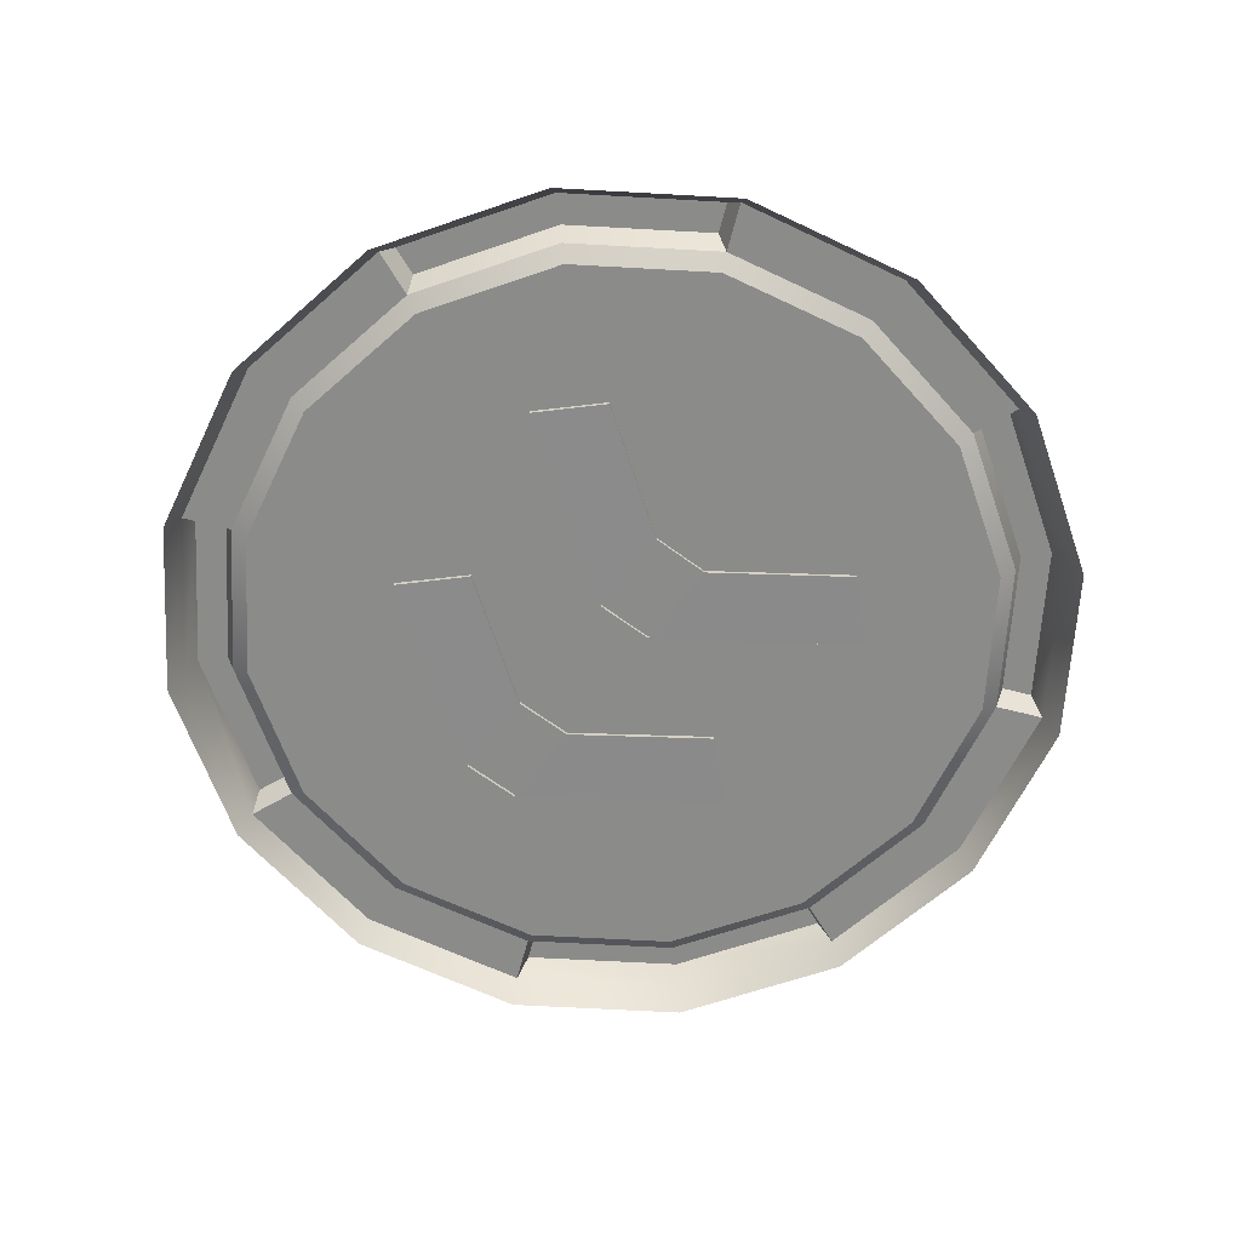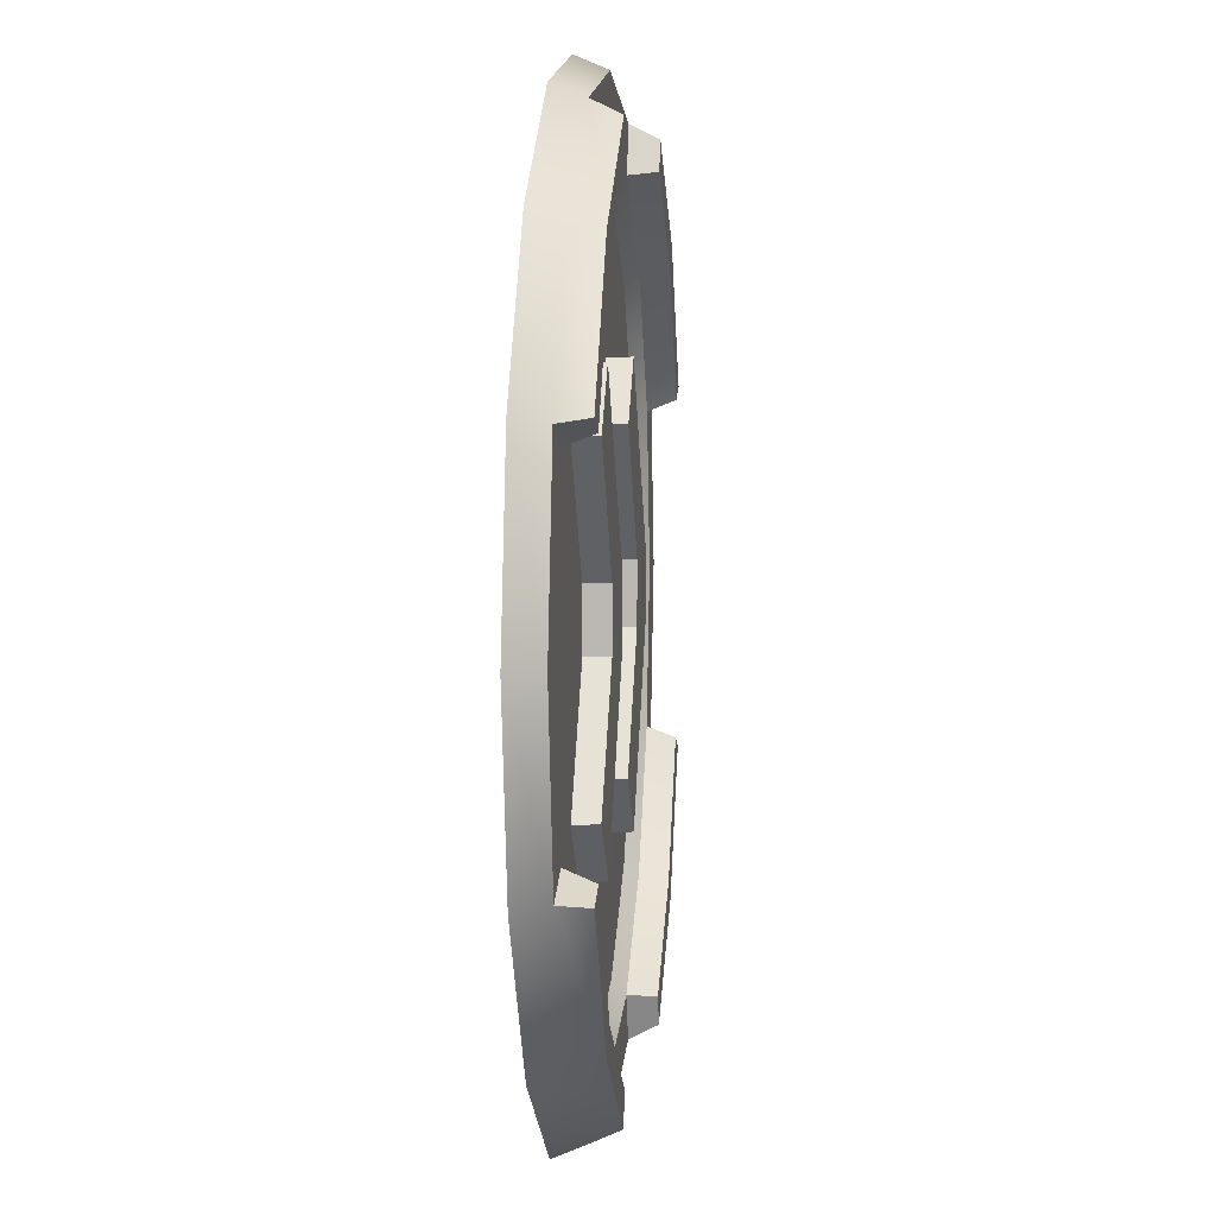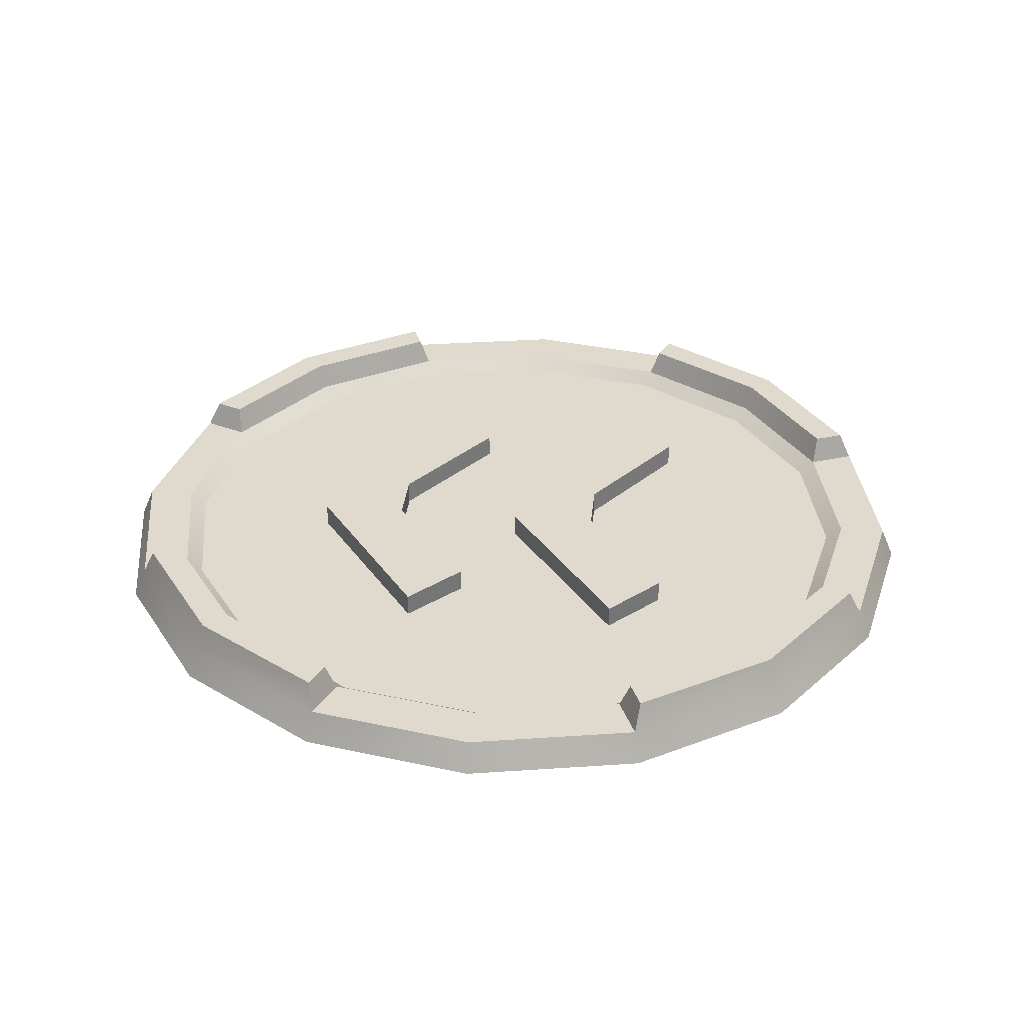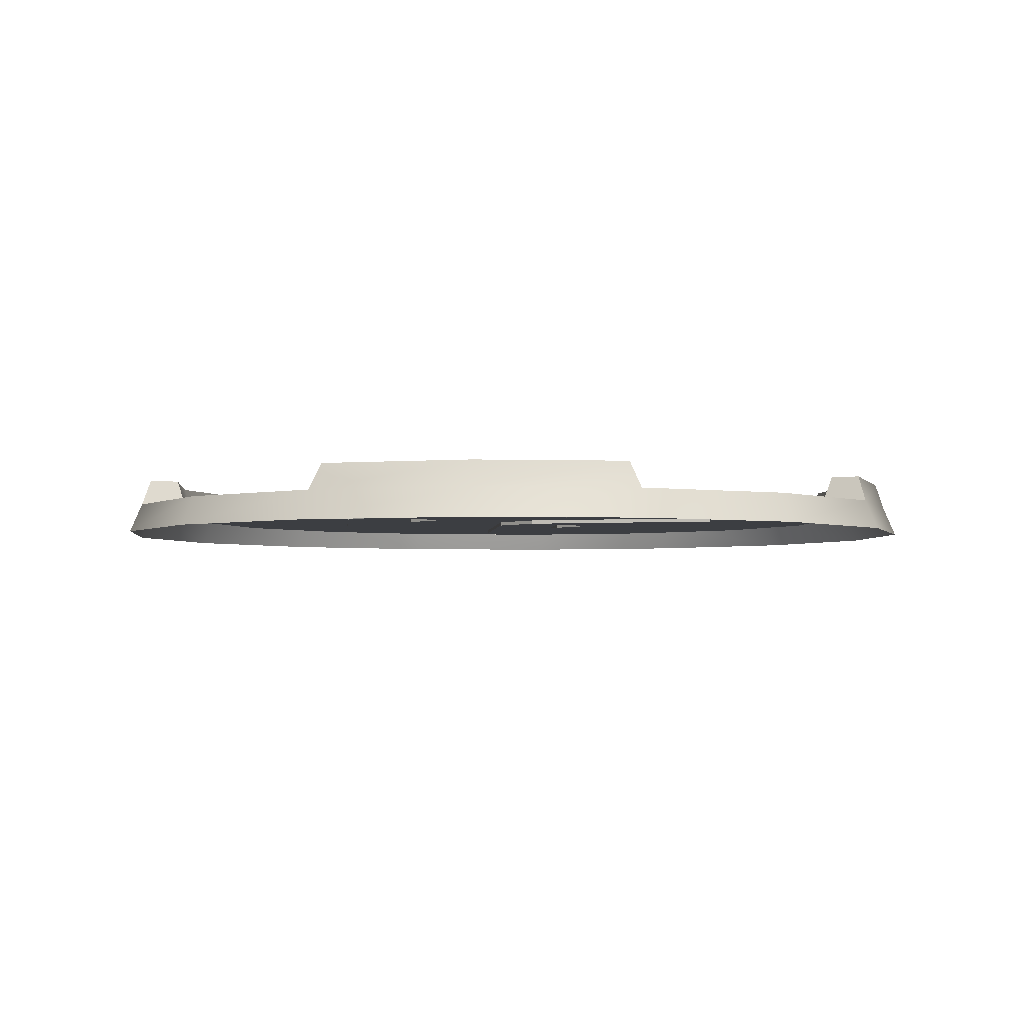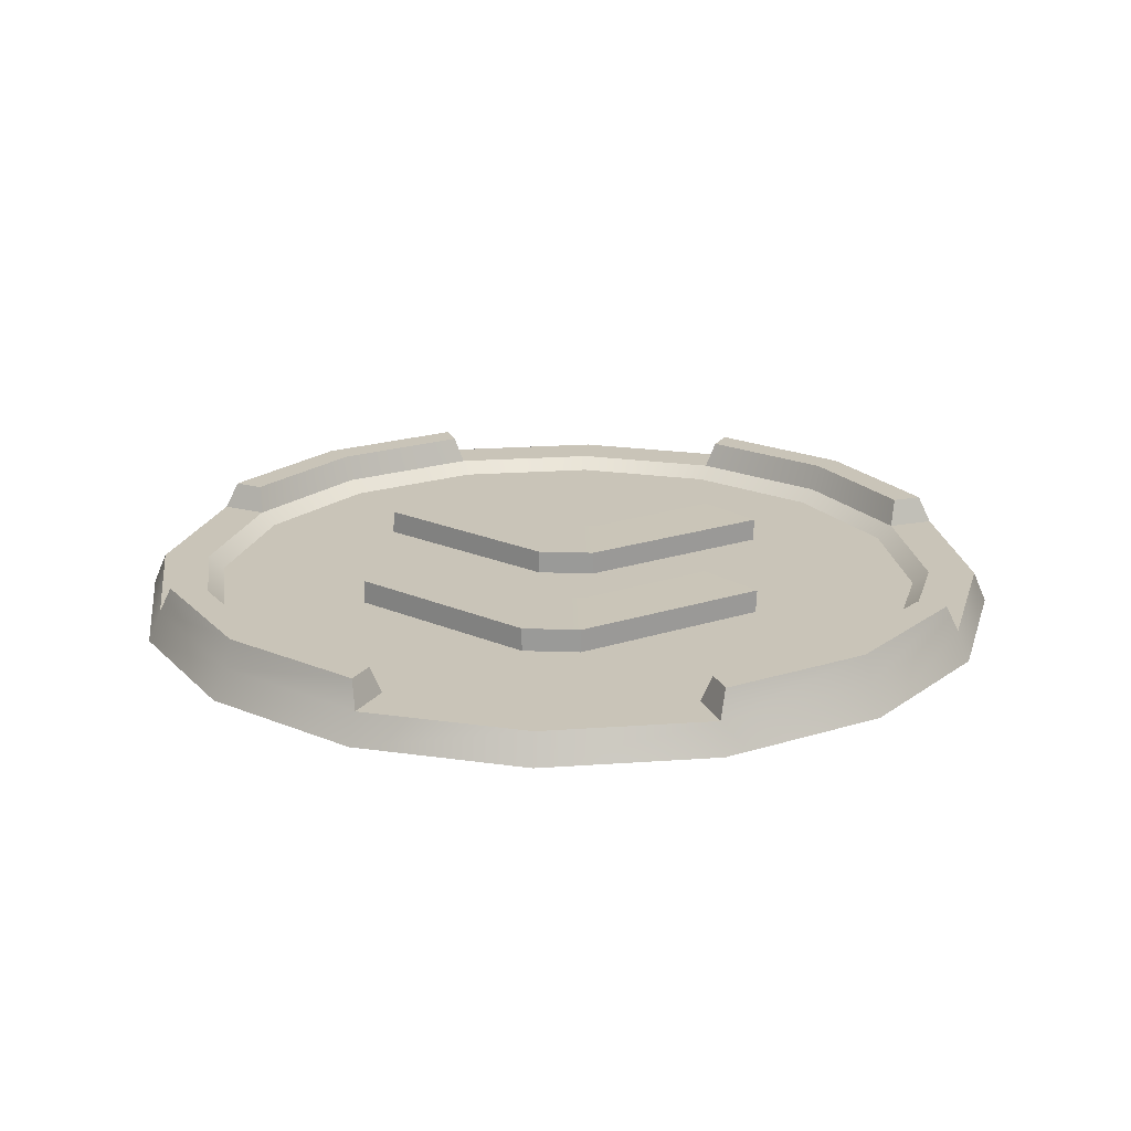
<metadata>
{"format":"obj","ext":"obj","renderer":"f3d","projection":"perspective","resolution":1024,"background":"white","views":[{"elev":-63.7,"azim":53.0,"up":"+Y"},{"elev":5.8,"azim":95.6,"up":"+Z"},{"elev":32.7,"azim":5.8,"up":"+Y"},{"elev":-3.1,"azim":-39.6,"up":"+Y"},{"elev":20.2,"azim":-86.3,"up":"+Y"}]}
</metadata>
<code>
g DirFieldLow
v -0.2194 0.03145 0.4652
v -0.2181 0.09466 0.468
v -0.09829 0.09567 0.3427
v -0.09959 0.03247 0.3403
v -0.4972 0.0952 0.06697
v -0.4972 0.0952 -0.06697
v -0.2925 0.0952 -0.06697
v -0.2925 0.0952 0.06697
v -0.2181 0.09466 0.468
v -0.09829 0.09567 0.3427
v -0.09959 0.09466 -0.3403
v -0.2194 0.09567 -0.4652
v -0.2194 0.09567 -0.4652
v -0.2181 0.03247 -0.468
v -0.09829 0.03145 -0.3427
v -0.09959 0.09466 -0.3403
v -0.2925 0.03192 0.06697
v -0.2925 0.0952 0.06697
v -0.2925 0.0952 -0.06697
v -0.2925 0.03192 -0.06697
v -0.4972 0.03192 -0.06697
v -0.4972 0.0952 -0.06697
v -0.4972 0.0952 0.06697
v -0.4972 0.03192 0.06697
v -0.4972 0.03192 0.06697
v -0.2194 0.03145 0.4652
v -0.09959 0.03247 0.3403
v -0.2925 0.03192 0.06697
v -0.2925 0.03192 0.06697
v -0.09959 0.03247 0.3403
v -0.09829 0.09567 0.3427
v -0.2925 0.0952 0.06697
v -0.4972 0.0952 0.06697
v -0.2181 0.09466 0.468
v -0.2194 0.03145 0.4652
v -0.4972 0.03192 0.06697
v -0.2925 0.0952 -0.06697
v -0.09959 0.09466 -0.3403
v -0.09829 0.03145 -0.3427
v -0.2925 0.03192 -0.06697
v -0.2925 0.03192 -0.06697
v -0.09829 0.03145 -0.3427
v -0.2181 0.03247 -0.468
v -0.4972 0.03192 -0.06697
v -0.4972 0.03192 -0.06697
v -0.2181 0.03247 -0.468
v -0.2194 0.09567 -0.4652
v -0.4972 0.0952 -0.06697
v 0.2929 0.03145 0.4652
v 0.2942 0.09466 0.468
v 0.414 0.09567 0.3427
v 0.4127 0.03247 0.3403
v 0.01517 0.0952 0.06697
v 0.01517 0.0952 -0.06697
v 0.2199 0.0952 -0.06697
v 0.2199 0.0952 0.06697
v 0.2942 0.09466 0.468
v 0.414 0.09567 0.3427
v 0.4127 0.09466 -0.3403
v 0.2929 0.09567 -0.4652
v 0.2929 0.09567 -0.4652
v 0.2942 0.03247 -0.468
v 0.414 0.03145 -0.3427
v 0.4127 0.09466 -0.3403
v 0.2199 0.03192 0.06697
v 0.2199 0.0952 0.06697
v 0.2199 0.0952 -0.06697
v 0.2199 0.03192 -0.06697
v 0.01517 0.03192 -0.06697
v 0.01517 0.0952 -0.06697
v 0.01517 0.0952 0.06697
v 0.01517 0.03192 0.06697
v 0.01517 0.03192 0.06697
v 0.2929 0.03145 0.4652
v 0.4127 0.03247 0.3403
v 0.2199 0.03192 0.06697
v 0.2199 0.03192 0.06697
v 0.4127 0.03247 0.3403
v 0.414 0.09567 0.3427
v 0.2199 0.0952 0.06697
v 0.01517 0.0952 0.06697
v 0.2942 0.09466 0.468
v 0.2929 0.03145 0.4652
v 0.01517 0.03192 0.06697
v 0.2199 0.0952 -0.06697
v 0.4127 0.09466 -0.3403
v 0.414 0.03145 -0.3427
v 0.2199 0.03192 -0.06697
v 0.2199 0.03192 -0.06697
v 0.414 0.03145 -0.3427
v 0.2942 0.03247 -0.468
v 0.01517 0.03192 -0.06697
v 0.01517 0.03192 -0.06697
v 0.2942 0.03247 -0.468
v 0.2929 0.09567 -0.4652
v 0.01517 0.0952 -0.06697
v 0.9514 0 -0.3941
v 0.9239 0.0698 -0.3827
v 0.7071 0.0698 -0.7071
v 0.7282 0 -0.7282
v 0.3827 0.0698 -0.9239
v 0.3941 0 -0.9514
v 1.03 0 -8.879e-10
v 1 0.0698 0
v 0.9514 0 0.3941
v 0.9239 0.0698 0.3827
v 0.7282 0 0.7282
v 0.7071 0.0698 0.7071
v 0.3941 0 0.9514
v 0.3827 0.0698 0.9239
v 0.6927 0.132 -0.6927
v 0.8937 0.132 -0.3918
v 0.3918 0.132 -0.8937
v 0.6927 0.132 0.6927
v 0.3918 0.132 0.8937
v 0.8937 0.132 0.3918
v 0.3941 0 -0.9514
v 0.3827 0.0698 -0.9239
v 5.066e-07 0.0698 -1
v 5.217e-07 0 -1.03
v -0.3827 0.0698 -0.9239
v -0.3941 0 -0.9514
v -0.3941 0 -0.9514
v -0.3827 0.0698 -0.9239
v -0.7071 0.0698 -0.7071
v -0.7282 0 -0.7282
v -0.9239 0.0698 -0.3827
v -0.9514 0 -0.3941
v -1 0.0698 -3.576e-07
v -1.03 0 -3.692e-07
v -0.9239 0.0698 0.3827
v -0.9514 0 0.3941
v -0.7071 0.0698 0.7071
v -0.7282 0 0.7282
v -0.3827 0.0698 0.9239
v -0.3941 0 0.9514
v -0.6927 0.132 -0.6927
v -0.3918 0.132 -0.8937
v -0.8937 0.132 -0.3918
v -0.6927 0.132 0.6927
v -0.8937 0.132 0.3918
v -0.3918 0.132 0.8937
v -0.3941 0 0.9514
v -0.3827 0.0698 0.9239
v -1.49e-07 0.0698 1
v -1.535e-07 0 1.03
v 0.3827 0.0698 0.9239
v 0.3941 0 0.9514
v 0.7872 0.04072 -0.3261
v 0 0.04072 4.41e-09
v 0.6025 0.04072 -0.6025
v 0.3261 0.04072 -0.7872
v 4.317e-07 0.04072 -0.852
v -0.3261 0.04072 -0.7872
v -0.6025 0.04072 -0.6025
v -0.7872 0.04072 -0.3261
v -0.852 0.04072 -3.003e-07
v -0.7872 0.04072 0.3261
v -0.6025 0.04072 0.6025
v -0.3261 0.04072 0.7872
v -1.27e-07 0.04072 0.852
v 0.3261 0.04072 0.7872
v 0.6025 0.04072 0.6025
v 0.7872 0.04072 0.3261
v 0.852 0.04072 4.41e-09
v 0.8937 0.132 -0.3918
v 0.829 0.132 -0.365
v 0.6432 0.132 -0.6432
v 0.6927 0.132 -0.6927
v 0.3651 0.132 -0.829
v 0.3918 0.132 -0.8937
v 0.3827 0.0698 -0.9239
v 0.3403 0.0698 -0.8215
v 4.505e-07 0.0698 -0.8892
v 5.066e-07 0.0698 -1
v -0.3403 0.0698 -0.8215
v -0.3827 0.0698 -0.9239
v -0.3918 0.132 -0.8937
v -0.365 0.132 -0.829
v -0.6432 0.132 -0.6432
v -0.6927 0.132 -0.6927
v -0.829 0.132 -0.3651
v -0.8937 0.132 -0.3918
v -0.9239 0.0698 -0.3827
v -0.8215 0.0698 -0.3403
v -0.8892 0.0698 -3.147e-07
v -1 0.0698 -3.576e-07
v -0.8215 0.0698 0.3403
v -0.9239 0.0698 0.3827
v -0.8937 0.132 0.3918
v -0.829 0.132 0.365
v -0.6432 0.132 0.6432
v -0.6927 0.132 0.6927
v -0.3651 0.132 0.829
v -0.3918 0.132 0.8937
v -0.3827 0.0698 0.9239
v -0.3403 0.0698 0.8215
v -1.325e-07 0.0698 0.8892
v -1.49e-07 0.0698 1
v 0.3403 0.0698 0.8215
v 0.3827 0.0698 0.9239
v 0.3918 0.132 0.8937
v 0.365 0.132 0.829
v 0.6432 0.132 0.6432
v 0.6927 0.132 0.6927
v 0.829 0.132 0.365
v 0.8937 0.132 0.3918
v 0.9239 0.0698 0.3827
v 0.8215 0.0698 0.3403
v 0.8892 0.0698 3.301e-09
v 1 0.0698 0
v 0.8215 0.0698 -0.3403
v 0.9239 0.0698 -0.3827
v 0.8215 0.0698 -0.3403
v 0.7872 0.04072 -0.3261
v 0.6025 0.04072 -0.6025
v 0.6288 0.0698 -0.6288
v 0.3261 0.04072 -0.7872
v 0.3403 0.0698 -0.8215
v 4.317e-07 0.04072 -0.852
v 4.505e-07 0.0698 -0.8892
v -0.3261 0.04072 -0.7872
v -0.3403 0.0698 -0.8215
v -0.6025 0.04072 -0.6025
v -0.6288 0.0698 -0.6288
v -0.7872 0.04072 -0.3261
v -0.8215 0.0698 -0.3403
v -0.852 0.04072 -3.003e-07
v -0.8892 0.0698 -3.147e-07
v -0.7872 0.04072 0.3261
v -0.8215 0.0698 0.3403
v -0.6025 0.04072 0.6025
v -0.6288 0.0698 0.6288
v -0.3261 0.04072 0.7872
v -0.3403 0.0698 0.8215
v -1.27e-07 0.04072 0.852
v -1.325e-07 0.0698 0.8892
v 0.3261 0.04072 0.7872
v 0.3403 0.0698 0.8215
v 0.6025 0.04072 0.6025
v 0.6288 0.0698 0.6288
v 0.7872 0.04072 0.3261
v 0.8215 0.0698 0.3403
v 0.852 0.04072 4.41e-09
v 0.8892 0.0698 3.301e-09
v 0.6288 0.0698 -0.6288
v 0.6432 0.132 -0.6432
v 0.829 0.132 -0.365
v 0.8215 0.0698 -0.3403
v 0.3403 0.0698 -0.8215
v 0.3651 0.132 -0.829
v 0.8215 0.0698 -0.3403
v 0.829 0.132 -0.365
v 0.8937 0.132 -0.3918
v 0.9239 0.0698 -0.3827
v 0.3827 0.0698 -0.9239
v 0.3918 0.132 -0.8937
v 0.3651 0.132 -0.829
v 0.3403 0.0698 -0.8215
v -0.6288 0.0698 -0.6288
v -0.6432 0.132 -0.6432
v -0.365 0.132 -0.829
v -0.3403 0.0698 -0.8215
v -0.8215 0.0698 -0.3403
v -0.829 0.132 -0.3651
v -0.3403 0.0698 -0.8215
v -0.365 0.132 -0.829
v -0.3918 0.132 -0.8937
v -0.3827 0.0698 -0.9239
v -0.9239 0.0698 -0.3827
v -0.8937 0.132 -0.3918
v -0.829 0.132 -0.3651
v -0.8215 0.0698 -0.3403
v -0.6288 0.0698 0.6288
v -0.6432 0.132 0.6432
v -0.829 0.132 0.365
v -0.8215 0.0698 0.3403
v -0.3403 0.0698 0.8215
v -0.3651 0.132 0.829
v -0.8215 0.0698 0.3403
v -0.829 0.132 0.365
v -0.8937 0.132 0.3918
v -0.9239 0.0698 0.3827
v -0.3827 0.0698 0.9239
v -0.3918 0.132 0.8937
v -0.3651 0.132 0.829
v -0.3403 0.0698 0.8215
v 0.6288 0.0698 0.6288
v 0.6432 0.132 0.6432
v 0.365 0.132 0.829
v 0.3403 0.0698 0.8215
v 0.8215 0.0698 0.3403
v 0.829 0.132 0.365
v 0.3403 0.0698 0.8215
v 0.365 0.132 0.829
v 0.3918 0.132 0.8937
v 0.3827 0.0698 0.9239
v 0.9239 0.0698 0.3827
v 0.8937 0.132 0.3918
v 0.829 0.132 0.365
v 0.8215 0.0698 0.3403
g DirFieldLow_0
f 3 2 1
f 4 3 1
f 7 6 5
f 8 7 5
f 5 9 8
f 9 10 8
f 7 11 6
f 11 12 6
f 15 14 13
f 16 15 13
f 19 18 17
f 20 19 17
f 23 22 21
f 24 23 21
f 27 26 25
f 28 27 25
f 31 30 29
f 32 31 29
f 35 34 33
f 36 35 33
f 39 38 37
f 40 39 37
f 43 42 41
f 44 43 41
f 47 46 45
f 48 47 45
f 51 50 49
f 52 51 49
f 55 54 53
f 56 55 53
f 53 57 56
f 57 58 56
f 55 59 54
f 59 60 54
f 63 62 61
f 64 63 61
f 67 66 65
f 68 67 65
f 71 70 69
f 72 71 69
f 75 74 73
f 76 75 73
f 79 78 77
f 80 79 77
f 83 82 81
f 84 83 81
f 87 86 85
f 88 87 85
f 91 90 89
f 92 91 89
f 95 94 93
f 96 95 93
f 99 98 97
f 100 99 97
f 101 99 100
f 102 101 100
f 97 98 103
f 98 104 103
f 103 104 105
f 104 106 105
f 105 106 107
f 106 108 107
f 107 108 109
f 108 110 109
f 99 111 98
f 111 112 98
f 113 111 99
f 101 113 99
f 108 114 110
f 114 115 110
f 116 114 108
f 106 116 108
f 119 118 117
f 120 119 117
f 121 119 120
f 122 121 120
f 125 124 123
f 126 125 123
f 127 125 126
f 128 127 126
f 129 127 128
f 130 129 128
f 131 129 130
f 132 131 130
f 133 131 132
f 134 133 132
f 135 133 134
f 136 135 134
f 125 137 124
f 137 138 124
f 139 137 125
f 127 139 125
f 133 140 131
f 140 141 131
f 142 140 133
f 135 142 133
f 145 144 143
f 146 145 143
f 147 145 146
f 148 147 146
f 151 150 149
f 152 150 151
f 153 150 152
f 154 150 153
f 155 150 154
f 156 150 155
f 157 150 156
f 158 150 157
f 159 150 158
f 160 150 159
f 161 150 160
f 162 150 161
f 163 150 162
f 164 150 163
f 165 150 164
f 149 150 165
f 168 167 166
f 169 168 166
f 170 168 169
f 171 170 169
f 174 173 172
f 175 174 172
f 176 174 175
f 177 176 175
f 180 179 178
f 181 180 178
f 182 180 181
f 183 182 181
f 186 185 184
f 187 186 184
f 188 186 187
f 189 188 187
f 192 191 190
f 193 192 190
f 194 192 193
f 195 194 193
f 198 197 196
f 199 198 196
f 200 198 199
f 201 200 199
f 204 203 202
f 205 204 202
f 206 204 205
f 207 206 205
f 210 209 208
f 211 210 208
f 212 210 211
f 213 212 211
f 216 215 214
f 217 216 214
f 218 216 217
f 219 218 217
f 220 218 219
f 221 220 219
f 222 220 221
f 223 222 221
f 224 222 223
f 225 224 223
f 226 224 225
f 227 226 225
f 228 226 227
f 229 228 227
f 230 228 229
f 231 230 229
f 232 230 231
f 233 232 231
f 234 232 233
f 235 234 233
f 236 234 235
f 237 236 235
f 238 236 237
f 239 238 237
f 240 238 239
f 241 240 239
f 242 240 241
f 243 242 241
f 244 242 243
f 245 244 243
f 215 244 245
f 214 215 245
f 248 247 246
f 249 248 246
f 246 247 250
f 247 251 250
f 254 253 252
f 255 254 252
f 258 257 256
f 259 258 256
f 262 261 260
f 263 262 260
f 260 261 264
f 261 265 264
f 268 267 266
f 269 268 266
f 272 271 270
f 273 272 270
f 276 275 274
f 277 276 274
f 274 275 278
f 275 279 278
f 282 281 280
f 283 282 280
f 286 285 284
f 287 286 284
f 290 289 288
f 291 290 288
f 288 289 292
f 289 293 292
f 296 295 294
f 297 296 294
f 300 299 298
f 301 300 298

</code>
